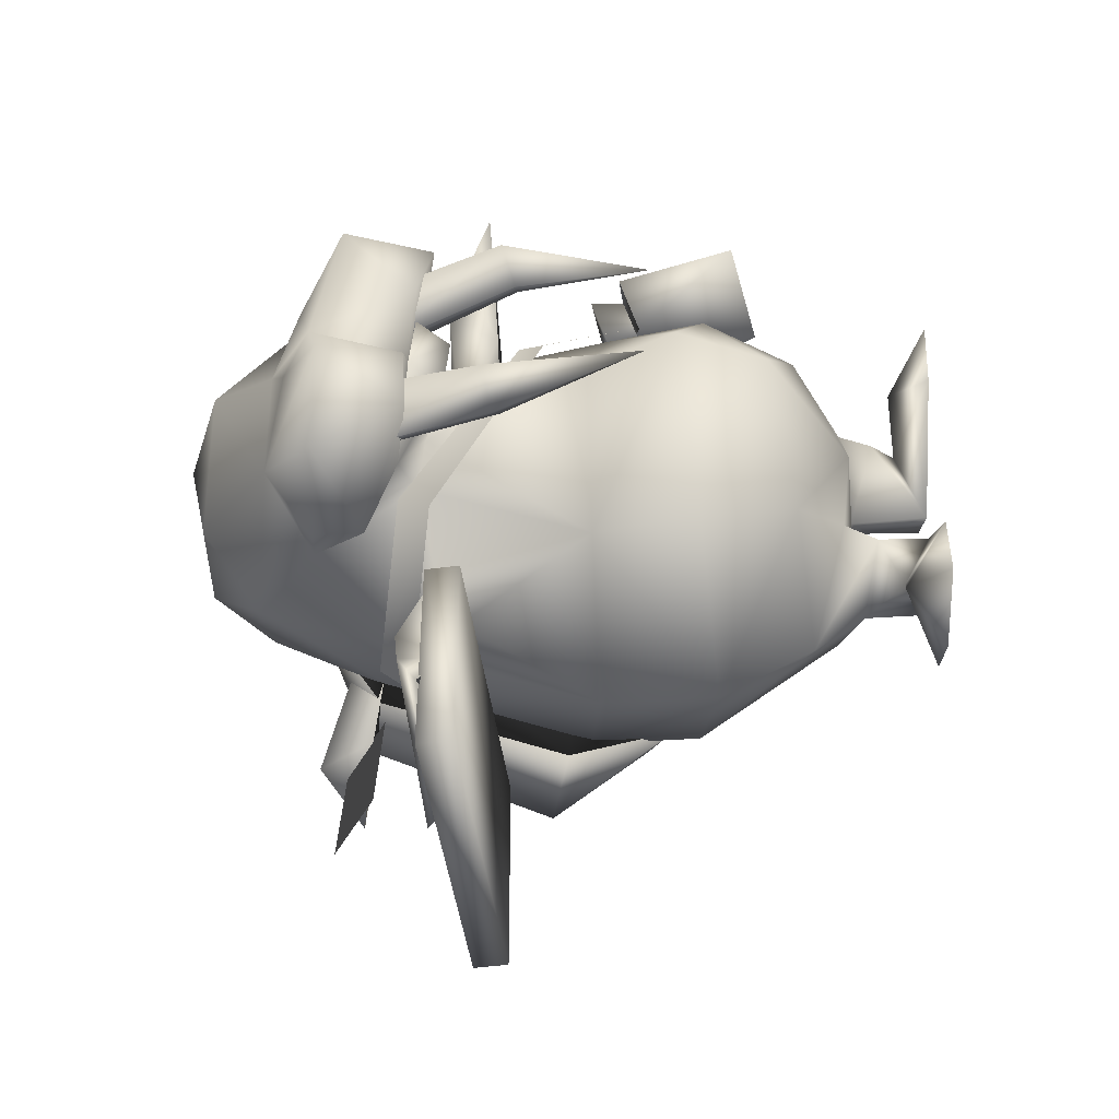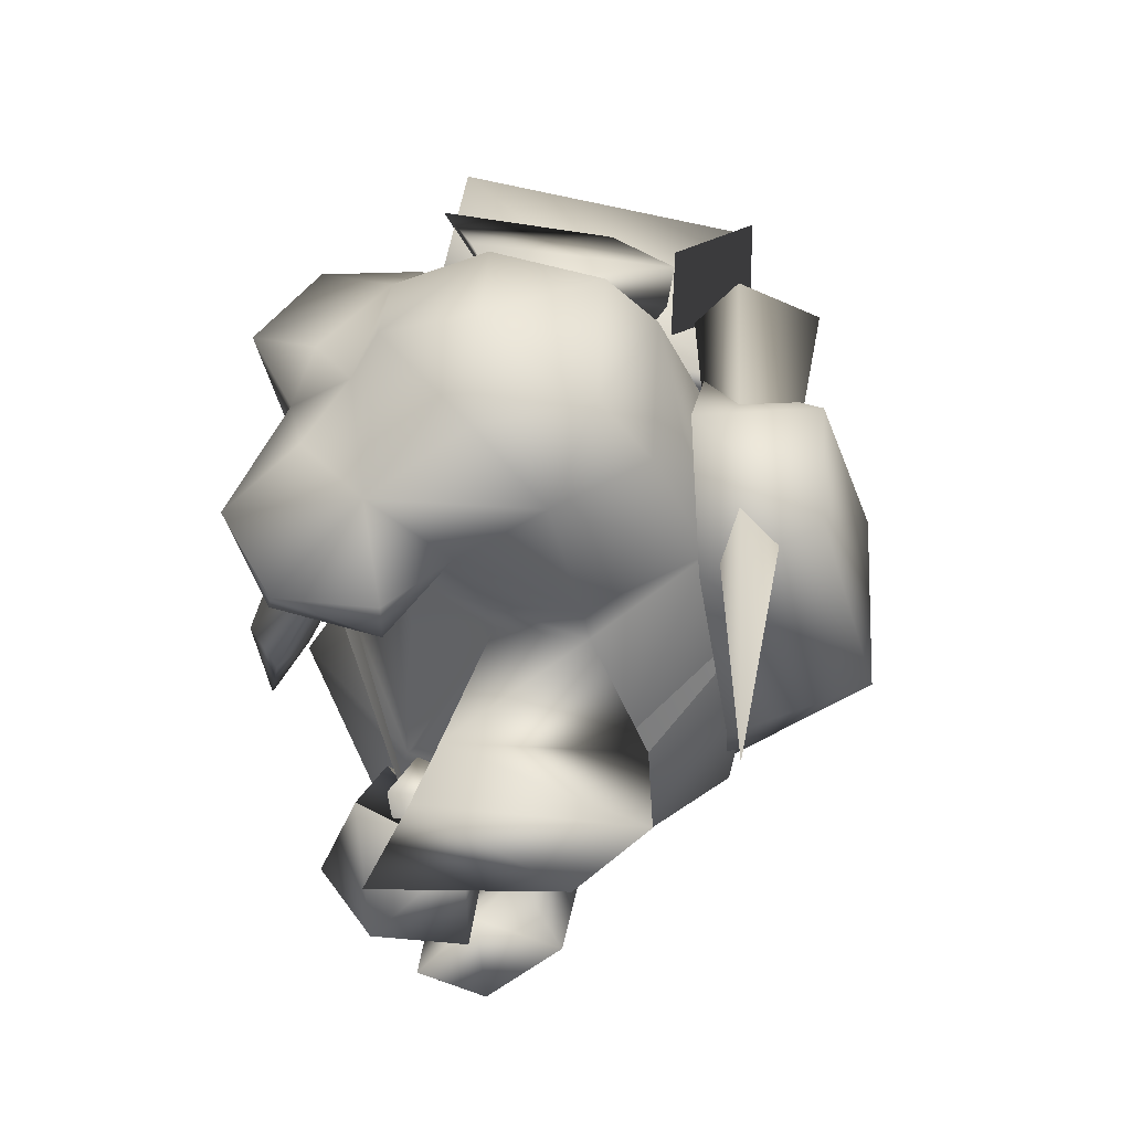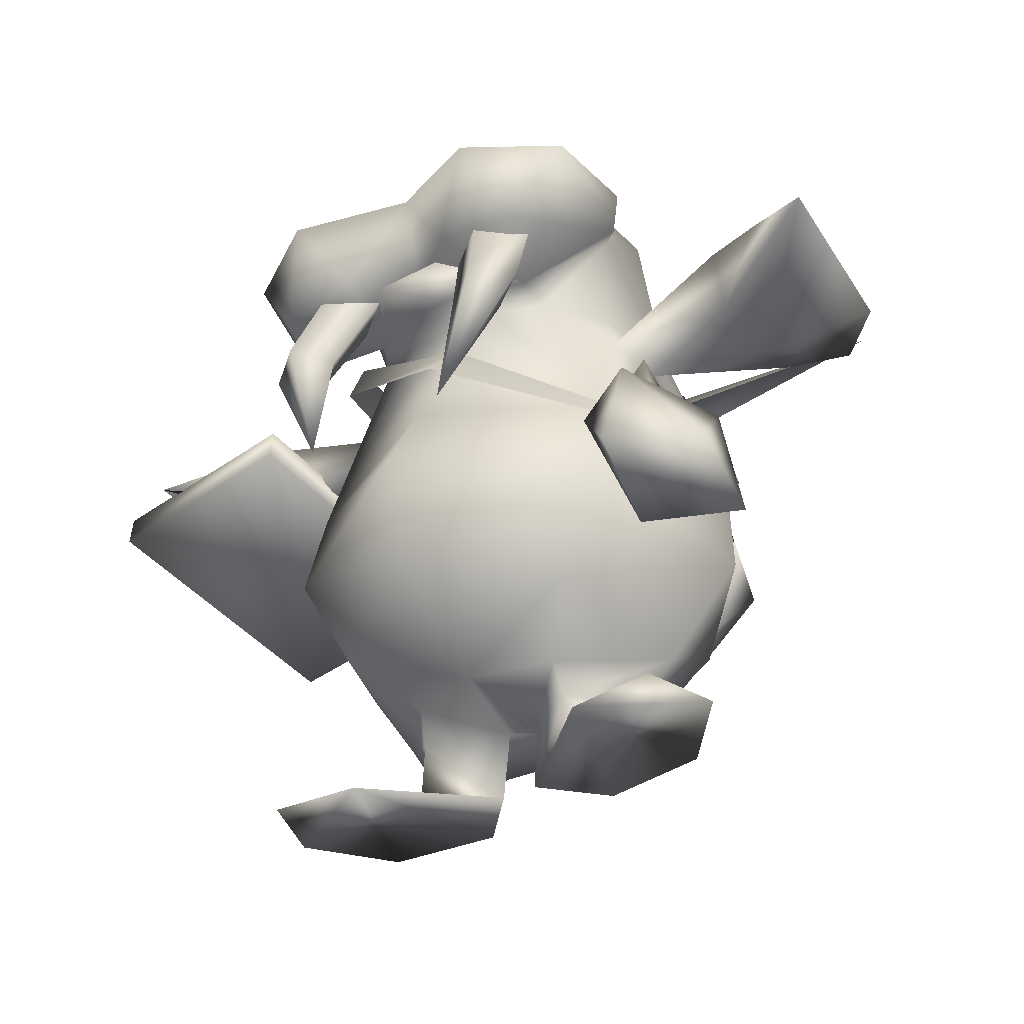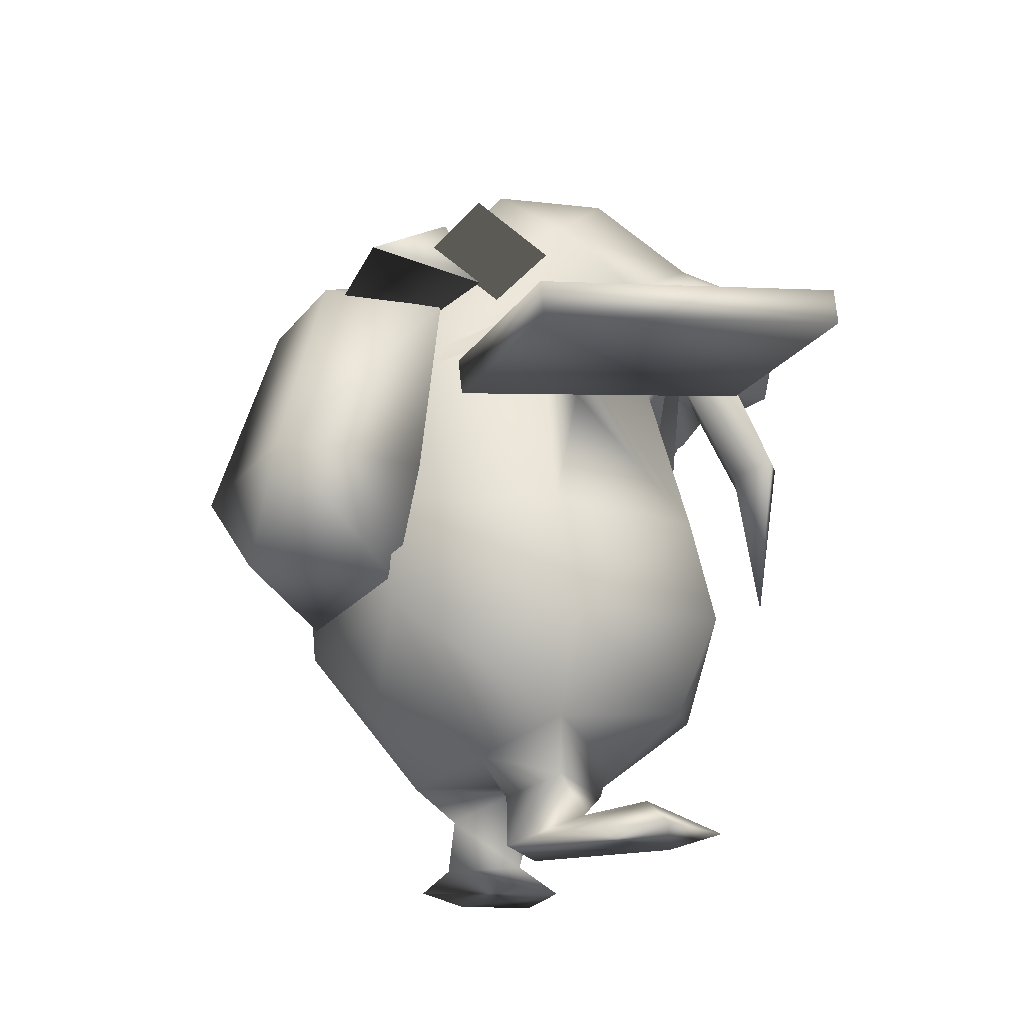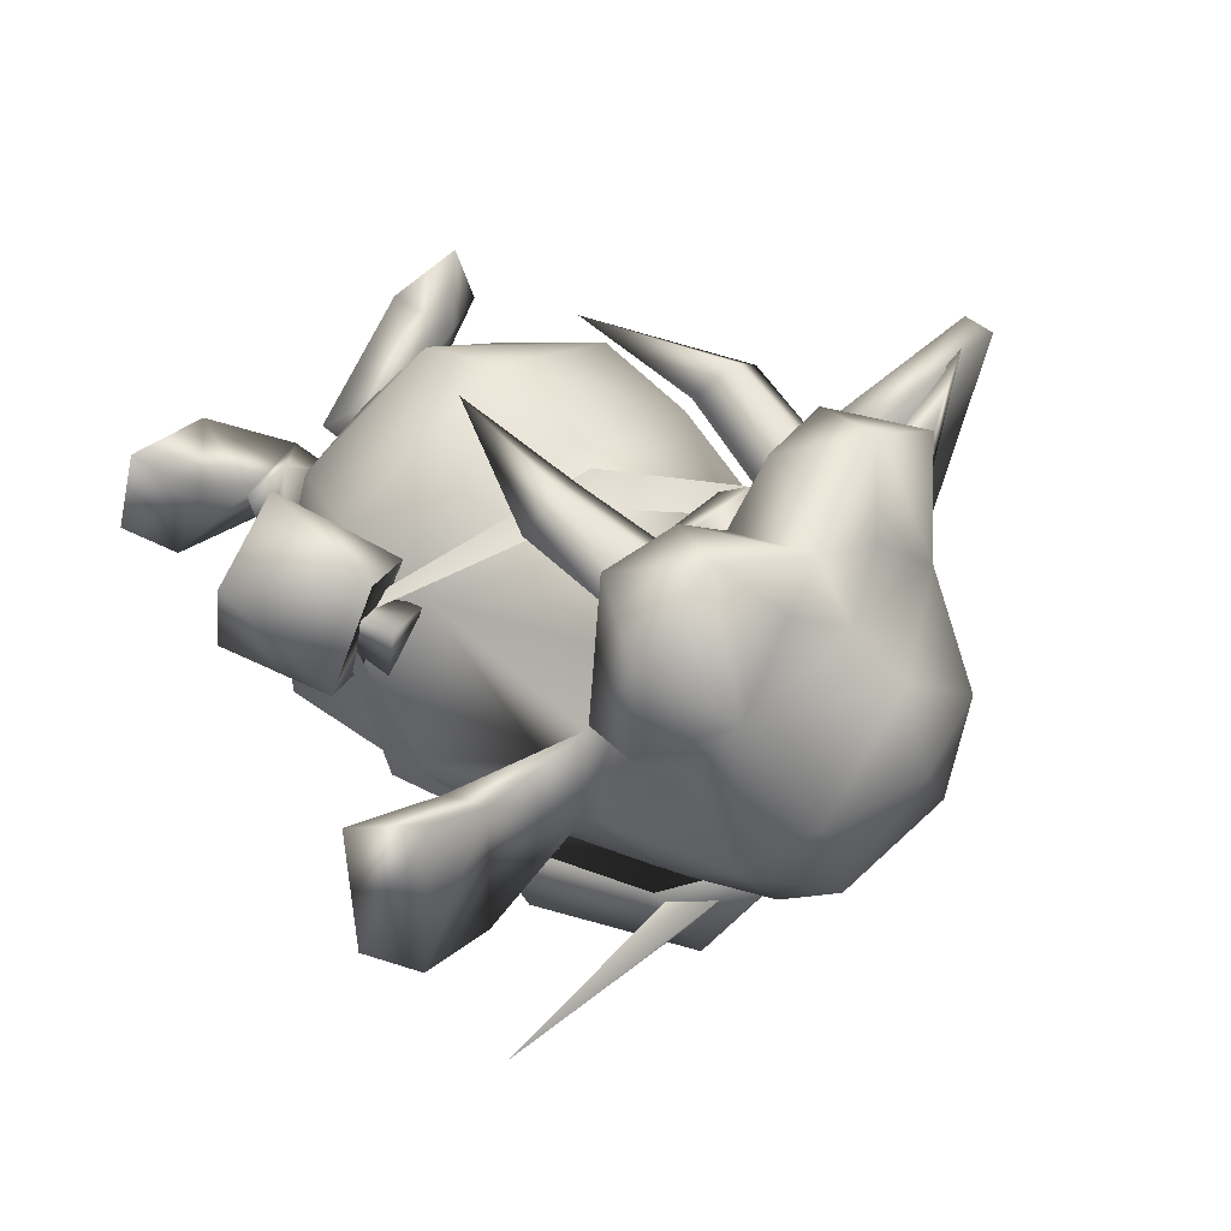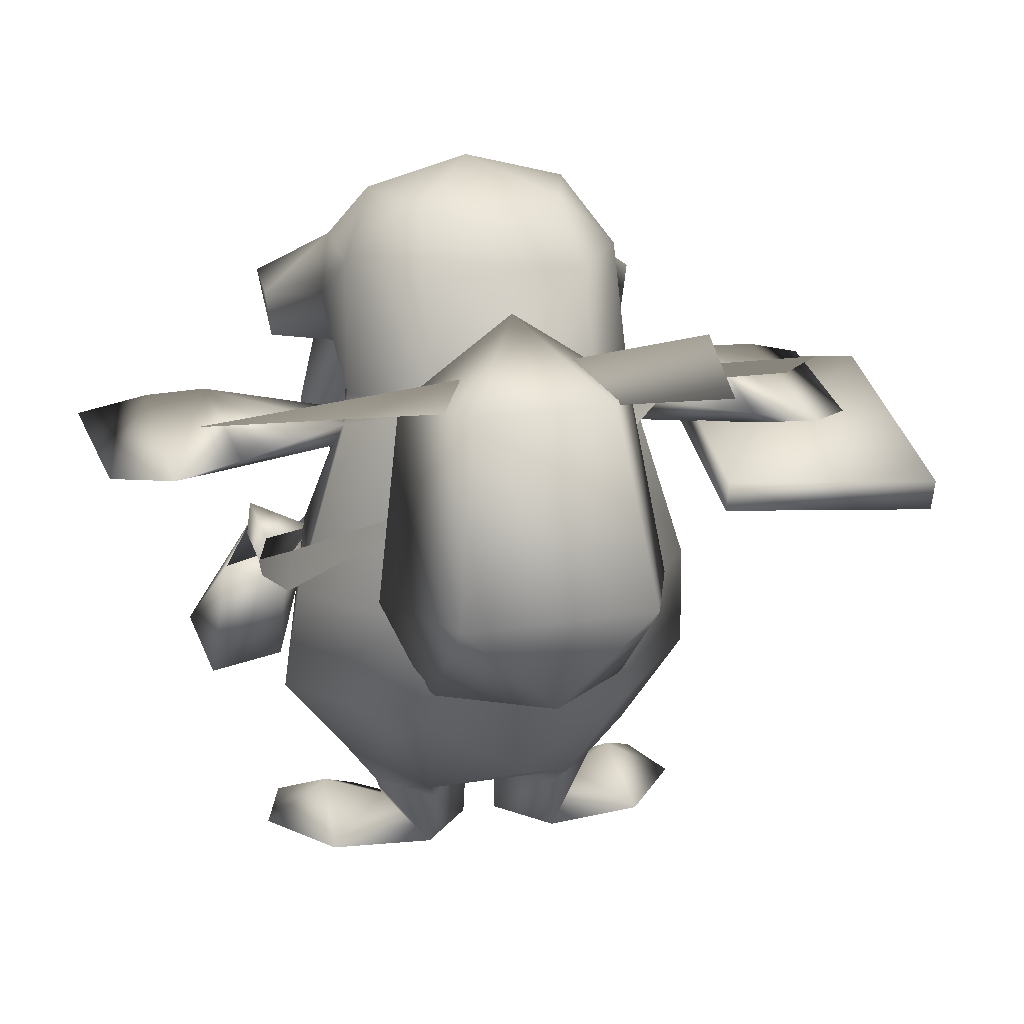
<metadata>
{"format":"obj","ext":"obj","renderer":"f3d","projection":"perspective","resolution":1024,"background":"white","views":[{"elev":36.5,"azim":-86.8,"up":"+Z"},{"elev":51.0,"azim":93.1,"up":"+Y"},{"elev":-37.4,"azim":34.6,"up":"+Y"},{"elev":-20.4,"azim":-115.9,"up":"+Y"},{"elev":43.3,"azim":131.5,"up":"+Z"},{"elev":21.8,"azim":164.8,"up":"+Y"}]}
</metadata>
<code>
v 0.03505 0.7083 0.2769
v 0.1565 0.6816 0.3342
v 0.1016 0.7278 0.2581
v 0.1028 0.5952 0.2944
v 0.03493 0.5996 0.2433
v 0.1389 0.6014 0.1741
v -0.06874 0.6014 0.1741
v 0.07645 0.5928 0.2692
v -0.006311 0.5928 0.2692
v 0.07645 0.555 0.24
v -0.00631 0.555 0.24
v -0.02224 0.5751 0.1751
v -0.1387 0.6885 0.09842
v -0.1177 0.589 0.07104
v -0.0798 0.5789 0.1487
v -0.1349 0.6084 -0.02816
v -0.1261 0.7549 0.00565
v -0.06099 0.6171 -0.153
v -0.05755 0.7558 -0.09183
v 0.1301 0.6171 -0.153
v 0.1287 0.7558 -0.09183
v 0.1973 0.7549 0.00565
v 0.1179 0.8252 -0.03745
v 0.1537 0.8221 0.08142
v 0.03508 0.8543 0.07982
v -0.2146 0.2399 -0.02075
v -0.1125 0.163 0.1618
v -0.1637 0.269 0.1858
v -0.143 0.1353 -0.007871
v -0.0857 0.2567 -0.1911
v -0.05415 0.1008 -0.06832
v 0.03467 0.1572 -0.1607
v 0.123 0.1008 -0.06832
v 0.1554 0.2558 -0.191
v 0.2113 0.1353 -0.007871
v 0.2901 0.2399 -0.02075
v 0.3536 0.5242 0.0778
v 0.4202 0.5737 0.1269
v 0.3543 0.5836 0.1033
v 0.5 0.5447 0.166
v 0.3542 0.5228 -0.01887
v 0.4839 0.5309 -0.03233
v 0.4192 0.5493 -0.1069
v 0.2113 0.5727 -0.0359
v 0.3411 0.5632 -0.0997
v 0.2158 0.5293 0.01482
v 0.1904 0.5576 0.06192
v -0.1457 0.5293 0.01482
v -0.284 0.5228 -0.01887
v -0.2709 0.5632 -0.09969
v -0.2835 0.5242 0.0778
v -0.1203 0.5576 0.06192
v -0.2842 0.5836 0.1033
v -0.1412 0.5727 -0.0359
v -0.4299 0.5447 0.166
v -0.4138 0.5309 -0.03233
v -0.35 0.5737 0.1269
v -0.349 0.5493 -0.1069
v 0.09211 0.5751 0.1751
v 0.1489 0.5789 0.1487
v 0.2099 0.6885 0.09842
v 0.1876 0.589 0.07104
v 0.2048 0.6084 -0.02816
v 0.1823 0.7417 0.1862
v 0.2581 0.6774 0.273
v 0.1966 0.5831 0.29
v 0.2598 0.624 0.1665
v 0.03452 0.1992 0.2589
v 0.03488 0.3023 0.2901
v 0.2291 0.269 0.1858
v 0.2295 0.3832 0.1557
v -0.05421 0.107 0.1003
v 0.03455 0.1009 0.1328
v 0.01552 0.09015 0.02612
v 0.05323 0.09015 0.02612
v 0.1606 0.384 -0.2011
v -0.09135 0.384 -0.2011
v -0.03093 0.7278 0.2581
v 0.03508 0.7534 0.213
v -0.1111 0.7417 0.1862
v -0.08453 0.6816 0.3342
v -0.0313 0.5952 0.2944
v -0.1886 0.624 0.1665
v -0.1949 0.6789 0.1651
v -0.04668 0.8252 -0.03745
v -0.08254 0.8221 0.08142
v 0.1805 0.163 0.1618
v 0.1229 0.107 0.1003
v 0.2739 0.3705 -0.04282
v -0.1251 0.5831 0.29
v -0.1864 0.6774 0.273
v 0.2661 0.6789 0.1651
v 0.03506 0.3988 0.2407
v -0.1606 0.3832 0.1557
v -0.2047 0.3705 -0.04282
v -0.5 0.5389 0.1436
v -0.2162 0.5077 -0.1717
v -0.4669 0.4923 -0.1942
v -0.2493 0.5543 0.166
v -0.4651 0.4548 -0.1888
v -0.2475 0.5169 0.1714
v -0.4982 0.5014 0.1489
v -0.2144 0.4702 -0.1664
v -0.1047 0.07965 0.009875
v -0.05832 0.06828 0.08557
v -0.08973 0.03708 0.04802
v 0.01484 0.003081 0.03695
v -0.1077 0.003024 0.1479
v -0.04513 0.003466 -0.02823
v -0.1635 3e-06 -0.008617
v -0.1559 0.04401 0.09254
v 0.2336 0 -0.008617
v 0.1599 0.03708 0.04802
v 0.226 0.044 0.09254
v 0.1153 0.003465 -0.02823
v 0.1779 0.003022 0.1479
v 0.05529 0.003081 0.03695
v 0.1285 0.06828 0.08557
v 0.1748 0.07965 0.009875
v 0.1066 0.06114 -0.02477
v -0.03643 0.06114 -0.02477
v -0.2336 0.002483 0.07572
v -0.2061 0.002768 0.1584
v 0.3037 0.002478 0.07572
v 0.2762 0.002764 0.1584
v -0.09971 0.6292 -0.143
v -0.1349 0.4086 -0.1822
v 0.03507 0.6292 -0.143
v -0.07761 0.4304 -0.3342
v -0.04517 0.6503 -0.2678
v 0.1153 0.6503 -0.2678
v 0.03507 0.7197 -0.1287
v 0.1698 0.6292 -0.143
v -0.08074 0.2877 -0.1863
v 0.1509 0.2877 -0.1863
v 0.03507 0.4086 -0.1822
v 0.03507 0.3193 -0.3211
v 0.1477 0.4304 -0.3342
v 0.2051 0.4086 -0.1822
v 0.3762 0.2492 0.1885
v 0.2873 0.3715 0.2059
v 0.2888 0.2388 0.2521
v 0.3394 0.3574 0.08757
v 0.363 0.2191 0.08506
v 0.2208 0.3448 0.1801
v 0.2729 0.3308 0.06184
v 0.2679 0.2056 0.1456
v 0.2877 0.3853 0.09559
v 0.3191 0.2432 0.155
v 0.2237 0.3765 0.1421
v 0.2951 0.4051 0.17
v 0.4007 0.6392 -0.1868
v -0.1831 0.6445 -0.2647
v -0.1831 0.6916 -0.1752
v -0.1831 0.6285 -0.1307
v 0.03508 0.8203 0.1824
v -0.1771 0.6611 -0.1892
v -0.3066 0.6133 -0.1067
v -0.1767 0.6145 -0.1056
v -0.3069 0.6599 -0.1903
v 0.1629 0.4849 0.2601
v 0.08589 0.6315 0.2325
v 0.1367 0.6298 0.1928
v 0.1197 0.4834 0.2923
v 0.1208 0.3327 0.3181
v 0.1629 0.5025 0.3212
v 0.2061 0.4942 0.2885
v 0.1874 0.6369 0.2281
v -0.01575 0.6315 0.2325
v -0.09277 0.4849 0.2601
v -0.06652 0.6298 0.1928
v -0.04961 0.4834 0.2923
v -0.09277 0.5025 0.3212
v -0.05063 0.3327 0.3181
v -0.1359 0.4942 0.2885
v 0.1367 0.6402 0.2719
v -0.1173 0.6369 0.2281
v -0.06654 0.6402 0.2719
v -0.1304 0.5608 0.1631
v -0.148 0.6216 -0.05572
v -0.1708 0.5852 -0.06251
v -0.1141 0.5968 0.1584
v 0.08227 0.4774 0.2321
v 0.05957 0.4486 0.2527
v 0.353 0.295 0.1156
v 0.2768 0.4195 -0.03226
v 0.2868 0.377 -0.05152
v 0.1134 0.5545 -0.2417
v 0.3051 0.3167 0.1841
v 0.03408 0.5221 -0.2748
g 18150_t.obj/AnonymousMesh0
f 1 2 3
f 4 2 1
f 5 4 1
f 6 4 5
f 7 6 5
f 8 6 7
f 9 8 7
f 10 8 9
f 11 10 9
f 12 10 11
f 7 12 11
f 13 14 15
f 16 14 13
f 17 16 13
f 18 16 17
f 19 18 17
f 20 18 19
f 21 20 19
f 22 20 21
f 23 22 21
f 24 22 23
f 25 24 23
f 26 27 28
f 29 27 26
f 30 29 26
f 31 29 30
f 32 31 30
f 33 31 32
f 34 33 32
f 35 33 34
f 36 35 34
f 37 38 39
f 40 38 37
f 41 40 37
f 42 40 41
f 43 42 41
f 38 42 43
f 39 38 43
f 44 45 46
f 39 45 44
f 47 39 44
f 37 39 47
f 46 37 47
f 41 37 46
f 45 41 46
f 48 49 50
f 51 49 48
f 52 51 48
f 53 51 52
f 54 53 52
f 50 53 54
f 48 50 54
f 51 49 55
f 56 49 55
f 57 56 55
f 58 56 57
f 53 58 57
f 50 58 53
f 59 10 12
f 6 10 59
f 60 6 59
f 61 6 60
f 62 61 60
f 63 61 62
f 2 64 3
f 65 64 2
f 66 65 2
f 67 65 66
f 6 67 66
f 68 28 27
f 69 28 68
f 70 69 68
f 71 69 70
f 72 27 29
f 73 27 72
f 74 73 72
f 75 73 74
f 34 76 36
f 77 76 34
f 30 77 34
f 26 77 30
f 78 79 80
f 1 79 78
f 81 1 78
f 82 1 81
f 13 83 84
f 7 83 13
f 15 7 13
f 12 7 15
f 19 23 21
f 85 23 19
f 17 85 19
f 86 85 17
f 87 36 70
f 35 36 87
f 88 35 87
f 36 71 70
f 89 71 36
f 76 89 36
f 90 83 7
f 91 83 90
f 81 91 90
f 80 81 78
f 91 81 80
f 45 43 41
f 39 43 45
f 79 3 64
f 1 3 79
f 33 74 31
f 75 74 33
f 92 64 65
f 61 64 92
f 88 73 75
f 87 73 88
f 84 80 13
f 91 80 84
f 67 61 92
f 6 61 67
f 68 73 87
f 27 73 68
f 93 69 71
f 94 69 93
f 94 26 28
f 95 26 94
f 82 5 1
f 7 5 82
f 63 22 61
f 20 22 63
f 96 97 98
f 99 97 96
f 100 101 102
f 103 101 100
f 85 25 23
f 86 25 85
f 57 51 53
f 55 51 57
f 58 49 56
f 50 49 58
f 38 40 42
f 30 34 32
f 68 87 70
f 94 28 69
f 26 95 77
f 91 84 83
f 67 92 65
f 82 90 7
f 6 66 4
f 90 82 81
f 2 4 66
f 7 11 9
f 10 6 8
f 104 29 31
f 105 29 104
f 106 105 104
f 107 105 106
f 108 107 106
f 109 107 108
f 110 109 108
f 106 109 110
f 111 106 110
f 108 106 111
f 112 113 114
f 115 113 112
f 116 115 112
f 117 115 116
f 113 117 116
f 118 117 113
f 119 118 113
f 35 118 119
f 33 35 119
f 115 119 113
f 120 119 115
f 117 120 115
f 75 120 117
f 118 75 117
f 105 72 29
f 74 72 105
f 107 74 105
f 121 74 107
f 109 121 107
f 122 110 108
f 111 110 122
f 123 111 122
f 108 111 123
f 122 108 123
f 124 116 112
f 125 116 124
f 114 125 124
f 116 125 114
f 104 109 106
f 121 109 104
f 31 121 104
f 74 121 31
f 88 118 35
f 75 118 88
f 33 120 75
f 119 120 33
f 124 112 114
f 116 114 113
f 128 127 126
f 129 127 126
f 130 129 126
f 131 129 130
f 132 131 130
f 133 131 132
f 132 133 128
f 134 135 136
f 137 135 134
f 129 137 134
f 138 137 129
f 131 138 129
f 133 138 131
f 135 136 139
f 139 136 128
f 139 128 133
f 140 141 142
f 143 141 140
f 144 143 140
f 134 127 136
f 136 127 128
f 128 126 132
f 130 126 132
f 145 143 146
f 145 143 141
f 144 146 143
f 147 146 144
f 147 145 146
f 142 145 147
f 142 144 140
f 147 144 142
f 150 149 148
f 151 149 148
f 138 139 135
f 133 139 138
f 142 141 145
f 149 151 150
f 150 151 148
f 152 153 154
f 155 154 153
f 154 155 152
f 155 152 153
f 137 138 135
f 134 127 129
f 80 17 13
f 86 17 80
f 156 86 80
f 25 86 156
f 24 25 156
f 156 64 24
f 79 64 156
f 80 79 156
f 22 64 61
f 24 64 22
f 159 158 157
f 157 158 160
f 161 162 163
f 164 162 161
f 165 164 161
f 166 164 165
f 167 166 165
f 168 166 167
f 163 168 167
f 169 170 171
f 172 170 169
f 173 172 169
f 174 172 173
f 175 174 173
f 170 174 175
f 171 170 175
f 46 89 44
f 71 89 46
f 47 71 46
f 60 71 47
f 62 60 47
f 94 48 95
f 52 48 94
f 15 52 94
f 14 52 15
f 20 89 76
f 44 89 20
f 63 44 20
f 62 44 63
f 102 96 98
f 99 96 102
f 101 99 102
f 103 99 101
f 98 100 102
f 103 100 98
f 97 103 98
f 99 103 97
f 95 18 77
f 54 18 95
f 48 54 95
f 59 71 60
f 93 71 59
f 12 93 59
f 161 167 165
f 163 167 161
f 176 166 168
f 162 166 176
f 175 177 171
f 173 177 175
f 173 178 177
f 169 178 173
f 94 12 15
f 93 12 94
f 14 54 52
f 16 54 14
f 164 166 162
f 170 172 174
f 62 47 44
f 18 54 16
f 179 180 181
f 182 180 179
f 183 182 179
f 183 184 185
f 179 184 183
f 186 187 188
f 189 187 186
f 181 180 190

</code>
